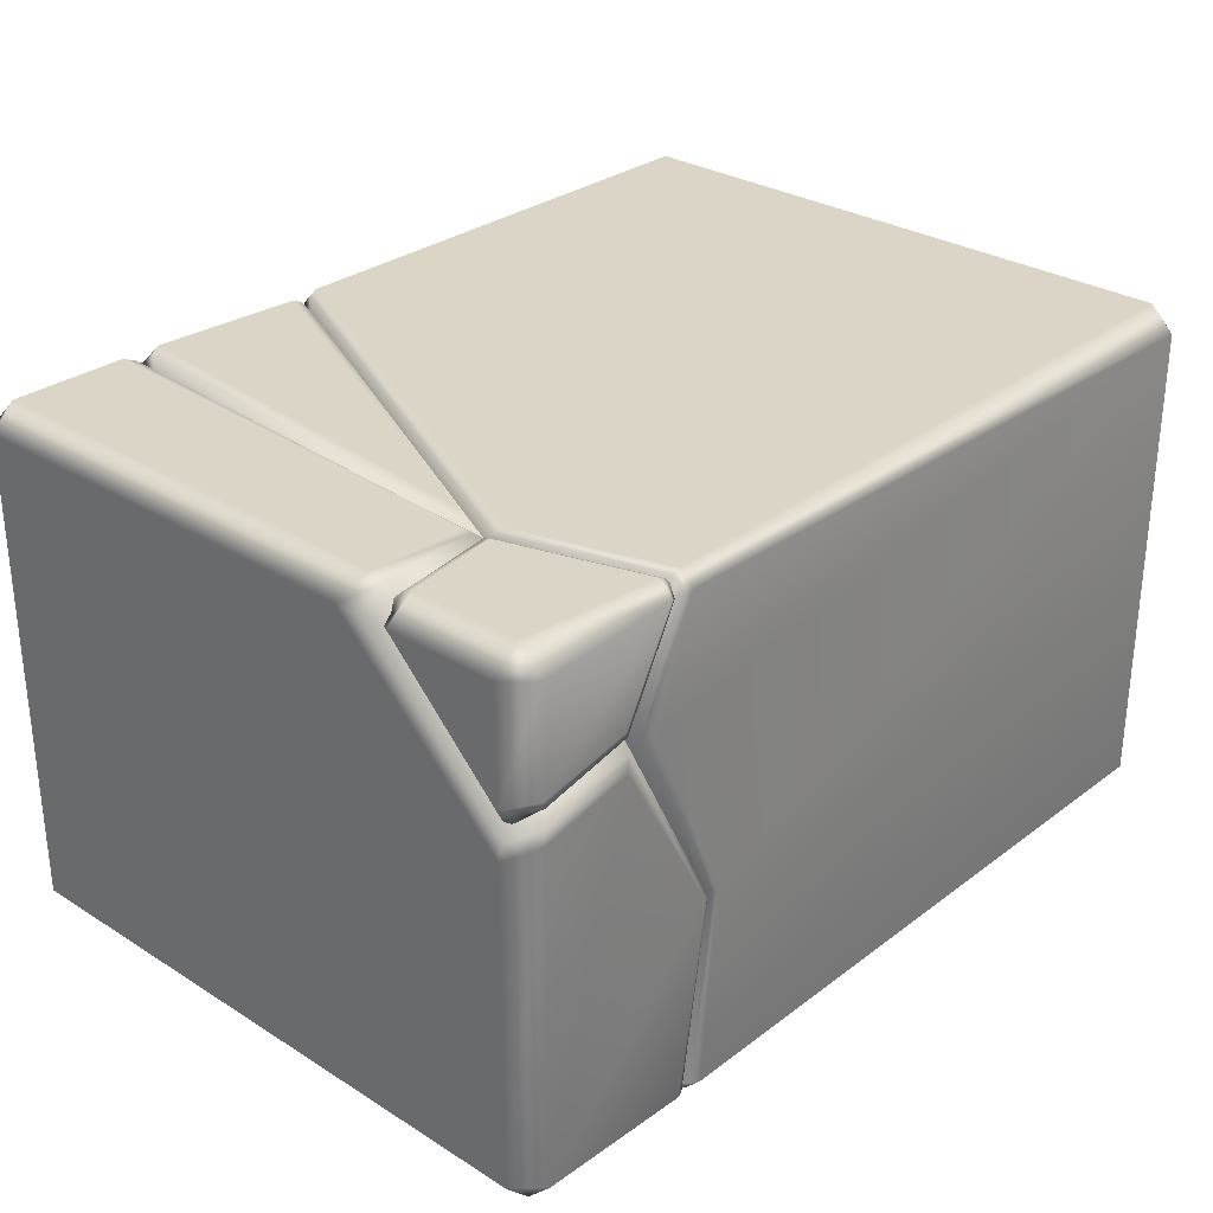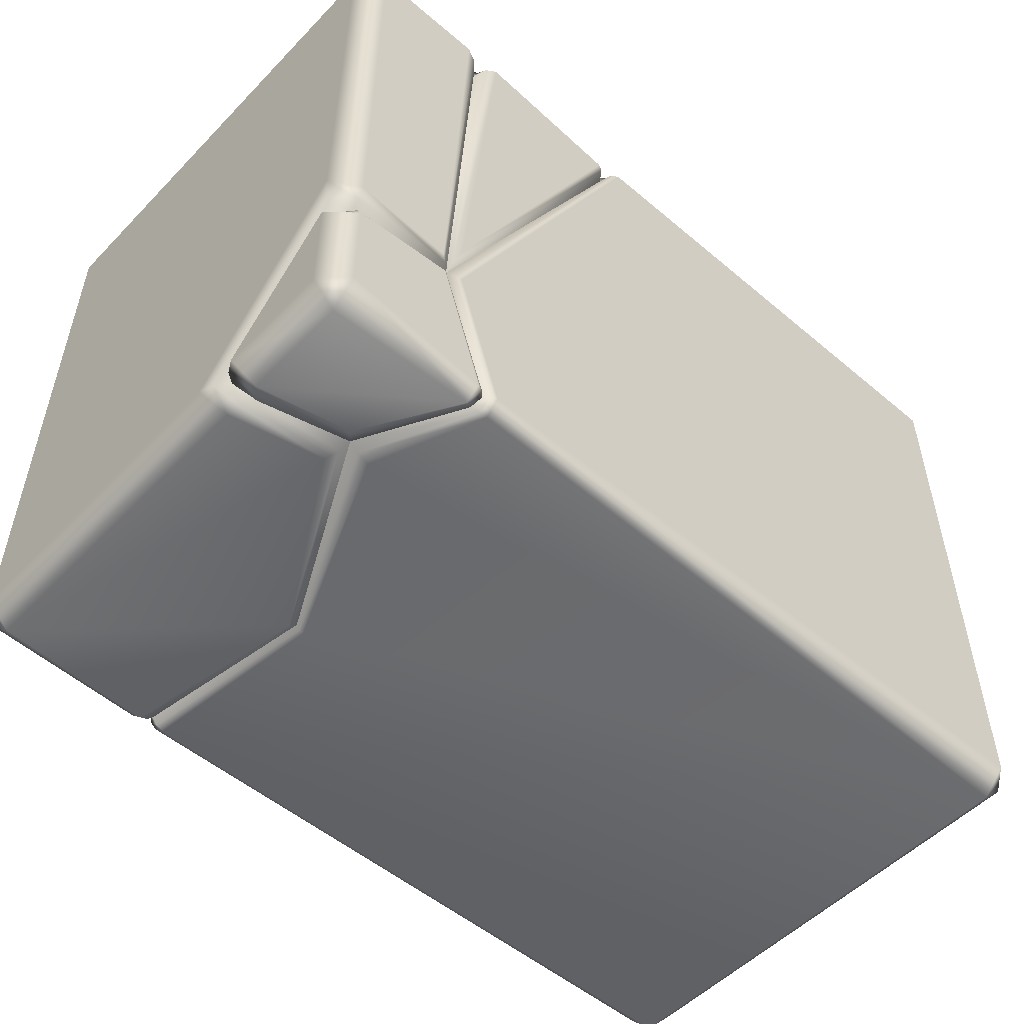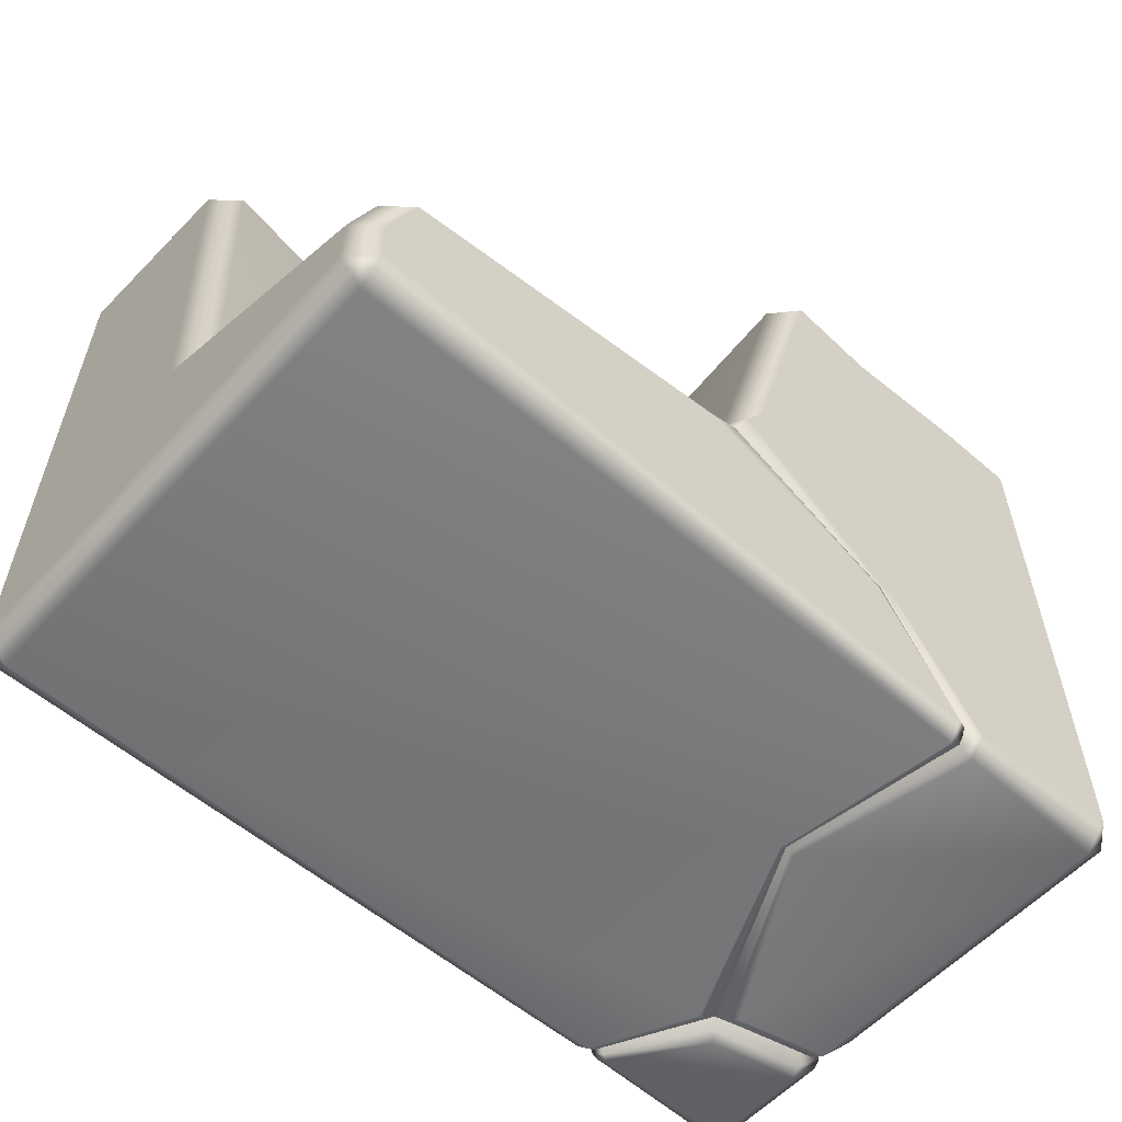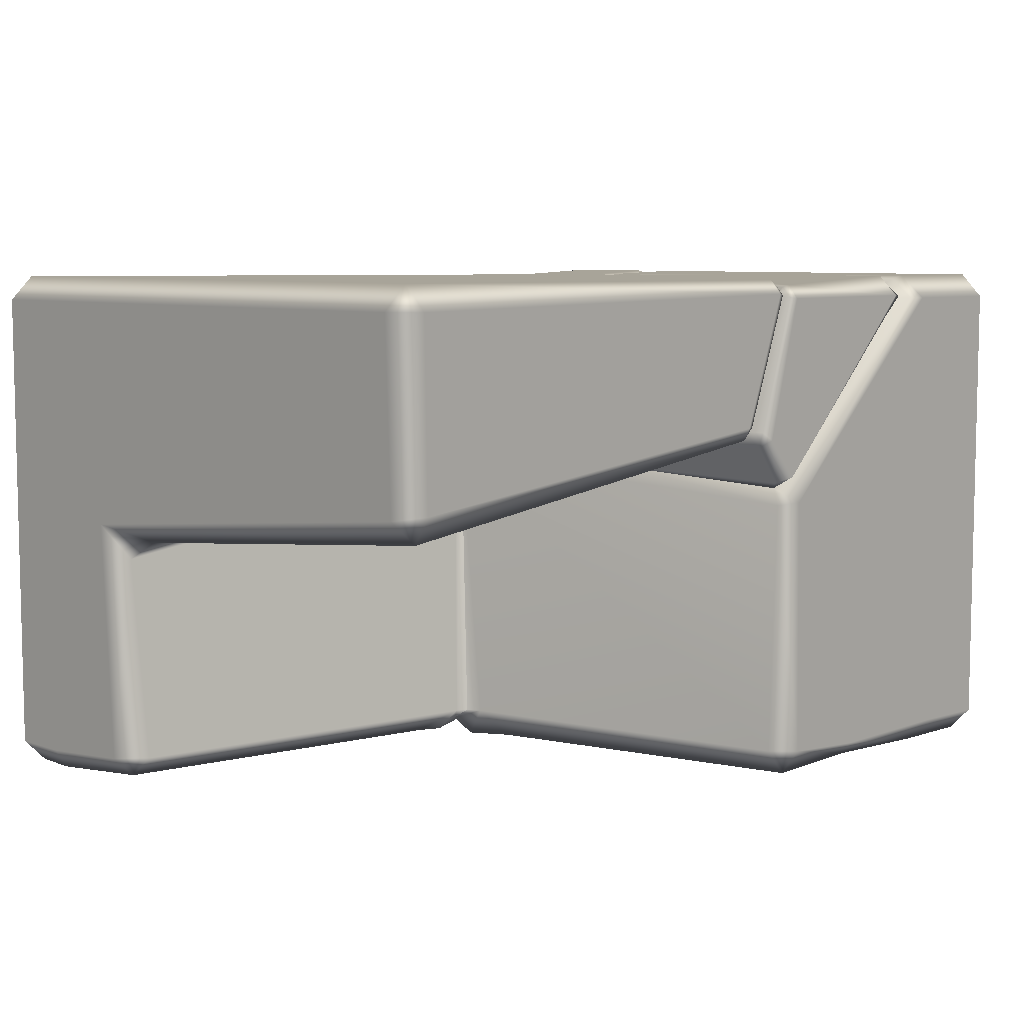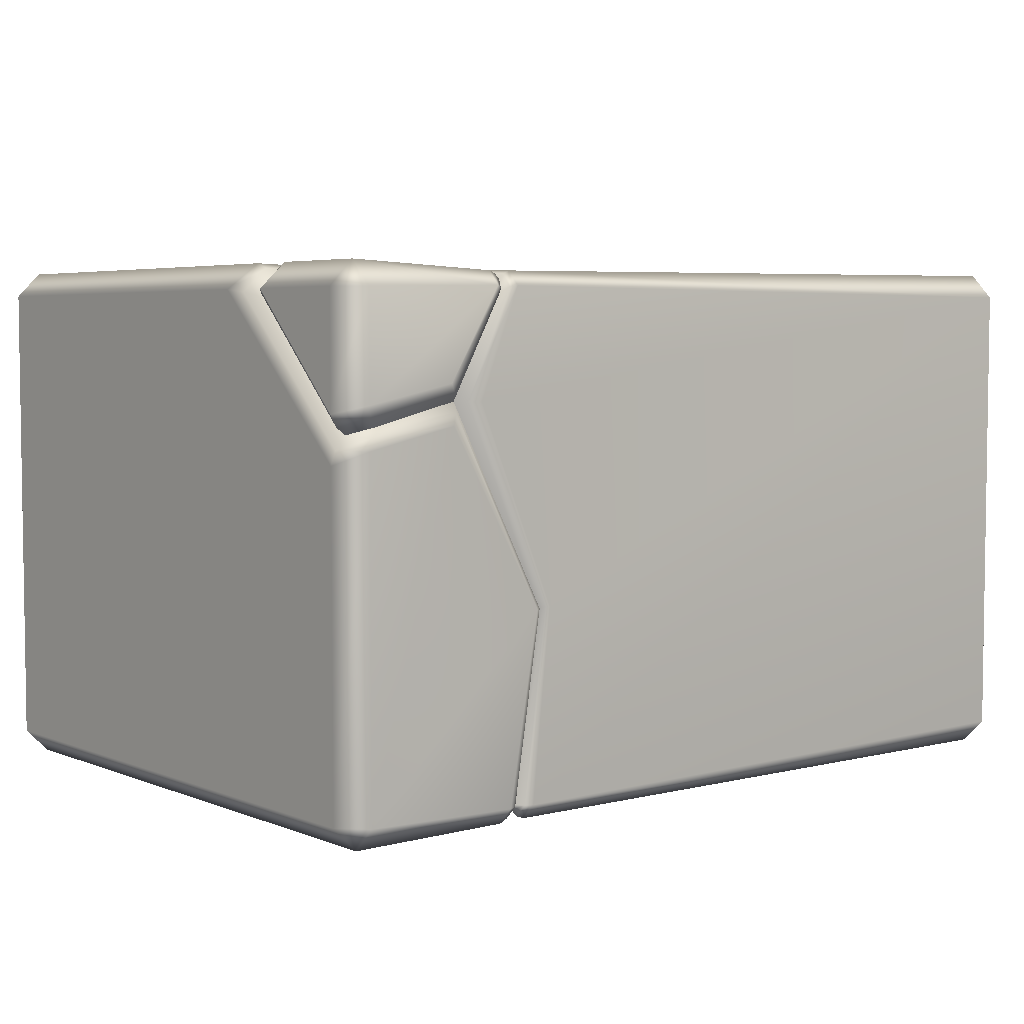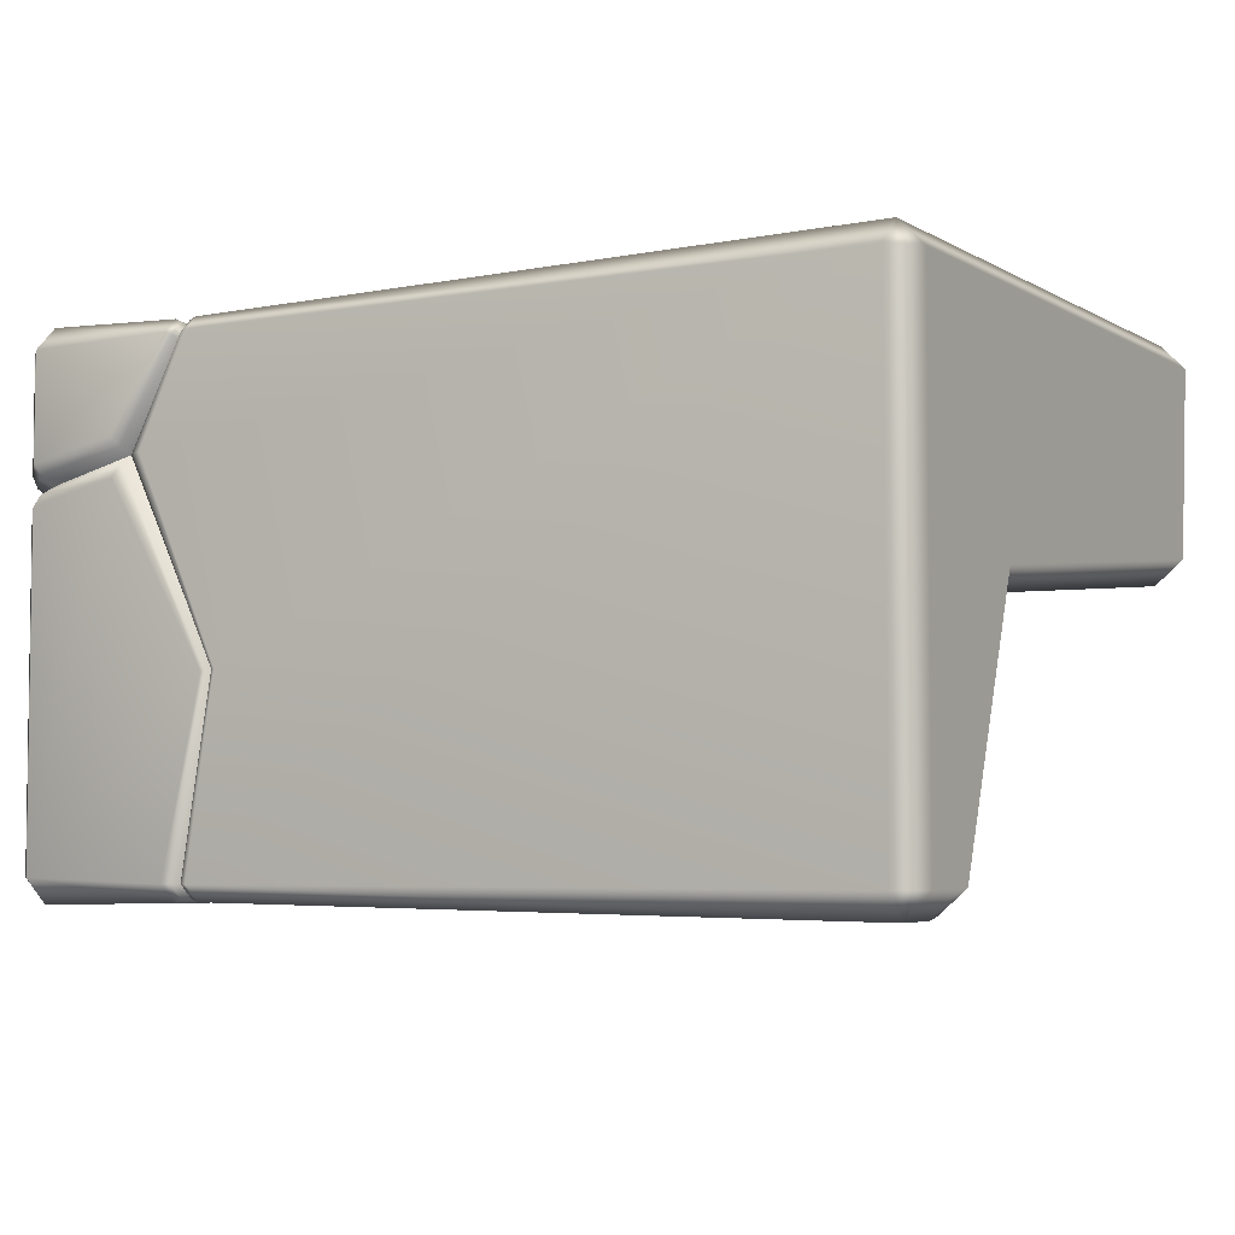
<metadata>
{"format":"obj","ext":"obj","renderer":"f3d","projection":"perspective","resolution":1024,"background":"white","views":[{"elev":29.5,"azim":-47.4,"up":"+Z"},{"elev":-52.6,"azim":-42.5,"up":"+Y"},{"elev":-57.2,"azim":138.1,"up":"+Y"},{"elev":7.2,"azim":135.8,"up":"+Z"},{"elev":4.7,"azim":-38.9,"up":"+Z"},{"elev":-4.6,"azim":30.7,"up":"+Z"}]}
</metadata>
<code>
g m_dlc07_stone_block_06_a
v -0.5673 0.03273 -0.3539
v -0.5673 0.8437 -0.3539
v -0.6 0.8437 -0.3211
v -0.6 0.03273 -0.3211
v -0.5673 -8.712e-17 -0.3211
v -0.5673 0.8765 -0.3211
v -0.6 0.8437 0.3211
v -0.5673 0.8765 0.3211
v -0.5673 0.8437 0.3539
v -0.6 0.26 0.3211
v -0.5673 0.2396 0.3539
v -0.5673 0.2207 0.3474
v -0.4281 0.2347 0.3444
v -0.4347 0.2399 0.3496
v -0.3949 0.8372 0.3486
v -0.4091 0.8437 0.3539
v -0.4001 0.868 0.3211
v -0.4171 0.8765 0.3211
v -0.155 0.8591 0.03747
v -0.5939 0.232 0.3177
v -0.6 0.03273 0.1105
v -0.5932 0.03273 0.129
v -0.5673 -8.712e-17 0.1277
v -0.5608 0.005936 0.1432
v -0.1397 0.8253 0.05689
v -0.1323 0.8388 0.03357
v -0.15 0.8681 -0.3184
v -0.1126 0.8448 -0.3159
v -0.1456 0.8437 -0.3539
v -0.2785 0.8502 -0.346
v -0.2756 0.8655 -0.3275
v 0.009113 0.3773 -0.3126
v -0.02565 0.4004 -0.3525
v -0.02118 0.3039 0.07721
v 0.02366 0.3631 -0.311
v -0.05871 0.4032 0.1019
v 0.01038 0.3204 -0.3326
v 0.004966 0.3506 -0.3523
v -0.2222 0.2094 -0.3452
v -0.226 0.2138 -0.3473
v -0.3438 0.02179 -0.3437
v -0.3547 0.02183 -0.349
v -0.3453 0.003543 -0.3259
v -0.3559 -0.001259 -0.3259
v -0.3015 0.008482 -0.07906
v -0.3072 0.005968 -0.07992
v -0.4349 0.006423 0.1712
v -0.4429 -8.712e-17 0.1547
v -0.5608 0.005936 0.1432
v -0.5673 -8.712e-17 0.1277
v -0.4288 0.01931 0.1838
v -0.2971 0.01578 -0.07839
v -0.3363 0.02171 -0.3345
v -0.2181 0.2041 -0.3314
v -0.5673 -8.712e-17 -0.3211
v -0.5673 0.03273 -0.3539
v -0.5673 0.8437 -0.3539
v -0.5462 0.01931 0.1552
v -0.4517 0.8437 -0.3539
v -0.4614 0.8743 -0.3204
v -0.5673 0.8765 -0.3211
v -0.3376 0.01236 -0.3259
v 0.5673 0.03273 0.3539
v 0.5673 0.8437 0.3539
v 0.6 0.8437 0.3211
v 0.6 0.03273 0.3211
v 0.5673 -8.712e-17 0.3211
v 0.5673 -8.712e-17 -0.3211
v 0.6 0.03273 -0.3211
v 0.5973 0.1118 -0.3221
v 0.6 0.2451 0.01838
v 0.5673 0.03273 -0.3539
v 0.5673 0.8765 0.3211
v 0.5926 0.8437 0.07733
v 0.5572 0.8696 0.08167
v 0.569 0.09407 -0.3539
v 0.529 0.2048 -0.3539
v 0.5632 0.2083 -0.3233
v 0.5566 0.2526 -0.03373
v 0.5255 0.2405 -0.323
v 0.5548 0.844 0.04516
v 0.559 0.3124 -0.004385
v -0.3378 0.02567 0.3439
v -0.3381 0.007065 0.3253
v -0.3477 0.01029 0.323
v -0.3466 0.02567 0.34
v -0.4041 0.2127 0.3496
v -0.4128 0.2182 0.3446
v -0.1033 0.8437 0.3506
v -0.1119 0.8455 0.3439
v -0.09955 0.8639 0.3315
v -0.1086 0.8611 0.3295
v -0.05236 0.8517 0.1484
v -0.06674 0.8444 0.1487
v -0.07691 0.8196 0.1408
v -0.05375 0.8415 0.1308
v 0.5572 0.8696 0.08167
v 0.5548 0.844 0.04516
v -0.02118 0.3039 0.07721
v 0.559 0.3124 -0.004385
v -0.008304 0.3027 0.05712
v 0.5566 0.2526 -0.03373
v 0.5255 0.2405 -0.323
v 0.03355 0.3498 -0.313
v 0.06297 0.2964 -0.3481
v 0.529 0.2048 -0.3539
v -0.05871 0.4032 0.1019
v -0.1184 0.8522 0.3276
v 0.02837 0.3044 -0.3494
v -0.2062 0.193 -0.3473
v -0.2141 0.2005 -0.3452
v -0.3179 0.01979 -0.347
v -0.329 0.0215 -0.3431
v -0.3193 -0.001259 -0.3259
v -0.3298 0.003488 -0.3259
v -0.2869 0.005968 -0.07686
v -0.2927 0.008482 -0.07772
v -0.4 -8.712e-17 0.1832
v -0.4162 0.006753 0.1835
v -0.3381 0.007065 0.3253
v -0.3477 0.01029 0.323
v -0.2971 0.01578 -0.07839
v -0.4288 0.01931 0.1838
v -0.2181 0.2041 -0.3314
v -0.3363 0.02171 -0.3345
v 0.5673 0.03273 -0.3539
v 0.5673 -8.712e-17 -0.3211
v 0.5673 -8.712e-17 0.3211
v -0.3572 0.01804 0.3176
v -0.3376 0.01236 -0.3259
v 0.569 0.09407 -0.3539
v 0.01038 0.3204 -0.3326
v 0.02366 0.3631 -0.311
v -0.02118 0.3039 0.07721
v -0.6 0.03273 0.3211
v -0.5673 0.03273 0.3539
v -0.5673 -8.712e-17 0.3211
v -0.3694 0.007065 0.3253
v -0.368 0.02567 0.3439
v -0.3593 0.02567 0.34
v -0.426 0.2147 0.3449
v -0.4312 0.2045 0.3496
v -0.5673 0.193 0.3471
v -0.5673 0.1785 0.3539
v -0.5919 0.1954 0.3166
v -0.6 0.1836 0.3211
v -0.3617 0.01099 0.3226
v -0.4457 -8.712e-17 0.2064
v -0.4363 0.006804 0.1936
v -0.5673 -8.712e-17 0.1818
v -0.5614 0.005417 0.1678
v -0.6 0.03273 0.1716
v -0.5915 0.03273 0.1556
v -0.4203 0.2258 0.3383
v -0.3529 0.02567 0.3331
v -0.5462 0.01931 0.1552
v -0.579 0.03273 0.1464
v -0.3572 0.01804 0.3176
v -0.4288 0.01931 0.1838
v -0.579 0.2025 0.3095
v -0.5673 0.206 0.3349
v -0.1218 0.8426 0.06698
v -0.04663 0.4908 0.0827
v -0.08534 0.8418 0.1189
v -0.1397 0.8253 0.05689
v -0.1423 0.8567 0.07492
v -0.05871 0.4032 0.1019
v -0.07691 0.8196 0.1408
v -0.0997 0.8539 0.1288
v -0.08893 0.8457 0.1397
v -0.13 0.8694 0.3249
v -0.1221 0.8632 0.3266
v -0.1363 0.8496 0.3434
v -0.1287 0.8445 0.3406
v -0.4052 0.2778 0.3496
v -0.4153 0.2471 0.3445
v -0.3559 0.8437 0.3539
v -0.3706 0.837 0.3485
v -0.3502 0.8765 0.3258
v -0.3663 0.8685 0.3258
v -0.1184 0.8522 0.3276
v -0.1208 0.8371 0.3283
v -0.4203 0.2258 0.3383
v -0.3827 0.8202 0.3349
v -0.3875 0.8529 0.3211
v -0.3875 0.8529 0.3211
v -0.3827 0.8202 0.3349
v -0.4203 0.2258 0.3383
v -0.5673 0.206 0.3349
v -0.579 0.2025 0.3095
v -0.579 0.03273 0.1464
v -0.5462 0.01931 0.1552
v -0.3529 0.02567 0.3331
v -0.4203 0.2258 0.3383
v -0.1208 0.8371 0.3283
v -0.3572 0.01804 0.3176
g m_dlc07_stone_block_06_a_0
f 3 2 1
f 4 3 1
f 4 1 5
f 3 6 2
f 6 3 7
f 8 6 7
f 7 9 8
f 9 7 10
f 10 3 4
f 10 7 3
f 11 9 10
f 11 10 12
f 11 12 13
f 14 11 13
f 14 13 15
f 16 14 15
f 9 16 8
f 16 9 11
f 14 16 11
f 16 15 17
f 18 16 17
f 16 18 8
f 18 17 19
f 10 20 12
f 20 10 21
f 22 20 21
f 22 21 23
f 24 22 23
f 19 17 25
f 25 26 19
f 27 19 26
f 28 27 26
f 29 27 28
f 27 29 30
f 31 27 30
f 19 27 31
f 18 19 31
f 29 28 32
f 33 29 32
f 28 26 34
f 32 28 34
f 35 32 34
f 36 34 26
f 25 36 26
f 35 37 32
f 37 38 32
f 33 32 38
f 33 38 39
f 40 33 39
f 29 33 40
f 30 29 40
f 40 39 41
f 42 40 41
f 42 41 43
f 44 42 43
f 44 43 45
f 46 44 45
f 46 45 47
f 48 46 47
f 47 49 48
f 49 50 48
f 47 45 51
f 45 52 51
f 45 43 52
f 41 39 53
f 39 54 53
f 44 46 55
f 42 44 55
f 48 50 55
f 46 48 55
f 56 42 55
f 40 42 56
f 40 56 57
f 58 49 47
f 51 58 47
f 59 40 57
f 60 59 57
f 61 60 57
f 60 61 8
f 18 60 8
f 18 31 60
f 60 31 59
f 31 30 59
f 59 30 40
f 43 62 52
f 41 53 62
f 43 41 62
f 38 37 54
f 39 38 54
f 65 64 63
f 66 65 63
f 67 66 63
f 67 68 66
f 68 69 66
f 69 70 66
f 70 71 66
f 69 68 72
f 64 65 73
f 65 74 73
f 74 65 66
f 71 74 66
f 74 75 73
f 76 70 69
f 72 76 69
f 76 77 70
f 77 78 70
f 71 70 78
f 79 71 78
f 80 79 78
f 78 77 80
f 81 74 71
f 75 74 81
f 82 81 71
f 79 82 71
f 67 63 83
f 84 67 83
f 85 84 83
f 86 85 83
f 86 83 87
f 83 63 87
f 88 86 87
f 88 87 89
f 90 88 89
f 90 89 91
f 92 90 91
f 92 91 93
f 94 92 93
f 94 95 92
f 94 96 95
f 96 94 93
f 96 93 97
f 98 96 97
f 99 96 98
f 96 99 95
f 100 99 98
f 99 100 101
f 100 102 101
f 102 103 101
f 103 104 101
f 105 104 103
f 106 105 103
f 99 107 95
f 95 108 92
f 73 97 93
f 104 105 109
f 109 105 110
f 111 109 110
f 111 110 112
f 113 111 112
f 113 112 114
f 115 113 114
f 115 114 116
f 117 115 116
f 117 116 118
f 119 117 118
f 119 118 120
f 121 119 120
f 122 117 119
f 123 122 119
f 123 119 121
f 124 111 113
f 125 124 113
f 125 113 115
f 112 126 114
f 126 127 114
f 128 120 118
f 116 128 118
f 114 127 128
f 116 114 128
f 129 123 121
f 130 115 117
f 122 130 117
f 130 125 115
f 131 126 112
f 110 131 112
f 110 105 131
f 105 106 131
f 124 132 111
f 132 109 111
f 109 132 104
f 132 133 104
f 133 134 104
f 134 101 104
f 137 136 135
f 137 138 136
f 138 139 136
f 139 138 140
f 139 140 141
f 142 139 141
f 139 142 136
f 141 143 142
f 143 144 142
f 142 144 136
f 136 144 135
f 143 145 144
f 145 146 144
f 144 146 135
f 138 147 140
f 138 148 147
f 148 149 147
f 148 150 149
f 138 137 150
f 148 138 150
f 150 151 149
f 150 152 151
f 152 150 137
f 152 153 151
f 146 145 153
f 152 146 153
f 141 140 154
f 140 155 154
f 140 147 155
f 151 153 156
f 153 157 156
f 153 145 157
f 152 135 146
f 135 152 137
f 147 158 155
f 147 149 158
f 149 159 158
f 151 156 159
f 149 151 159
f 145 160 157
f 145 143 160
f 143 161 160
f 161 143 141
f 154 161 141
f 164 163 162
f 162 163 165
f 166 162 165
f 163 167 165
f 167 163 164
f 168 167 164
f 162 166 169
f 164 162 169
f 170 168 164
f 170 164 169
f 169 171 170
f 171 169 166
f 171 172 170
f 170 172 168
f 171 173 172
f 173 174 172
f 173 175 174
f 175 176 174
f 175 177 176
f 173 177 175
f 177 178 176
f 178 177 179
f 179 171 166
f 173 171 179
f 177 173 179
f 180 179 166
f 180 178 179
f 166 165 180
f 172 181 168
f 172 174 181
f 174 182 181
f 174 176 182
f 176 183 182
f 183 176 178
f 184 178 180
f 184 183 178
f 185 184 180
f 165 185 180
f 17 186 25
f 17 15 186
f 15 187 186
f 15 13 187
f 13 188 187
f 13 12 188
f 12 189 188
f 189 12 20
f 190 189 20
f 190 20 22
f 191 190 22
f 191 22 24
f 192 191 24
f 193 86 88
f 194 193 88
f 194 88 90
f 195 194 90
f 195 90 92
f 108 195 92
f 193 196 86
f 196 85 86
f 4 5 23
f 21 4 23
f 4 21 10
f 64 73 91
f 89 64 91
f 64 89 87
f 91 73 93
f 63 64 87

</code>
